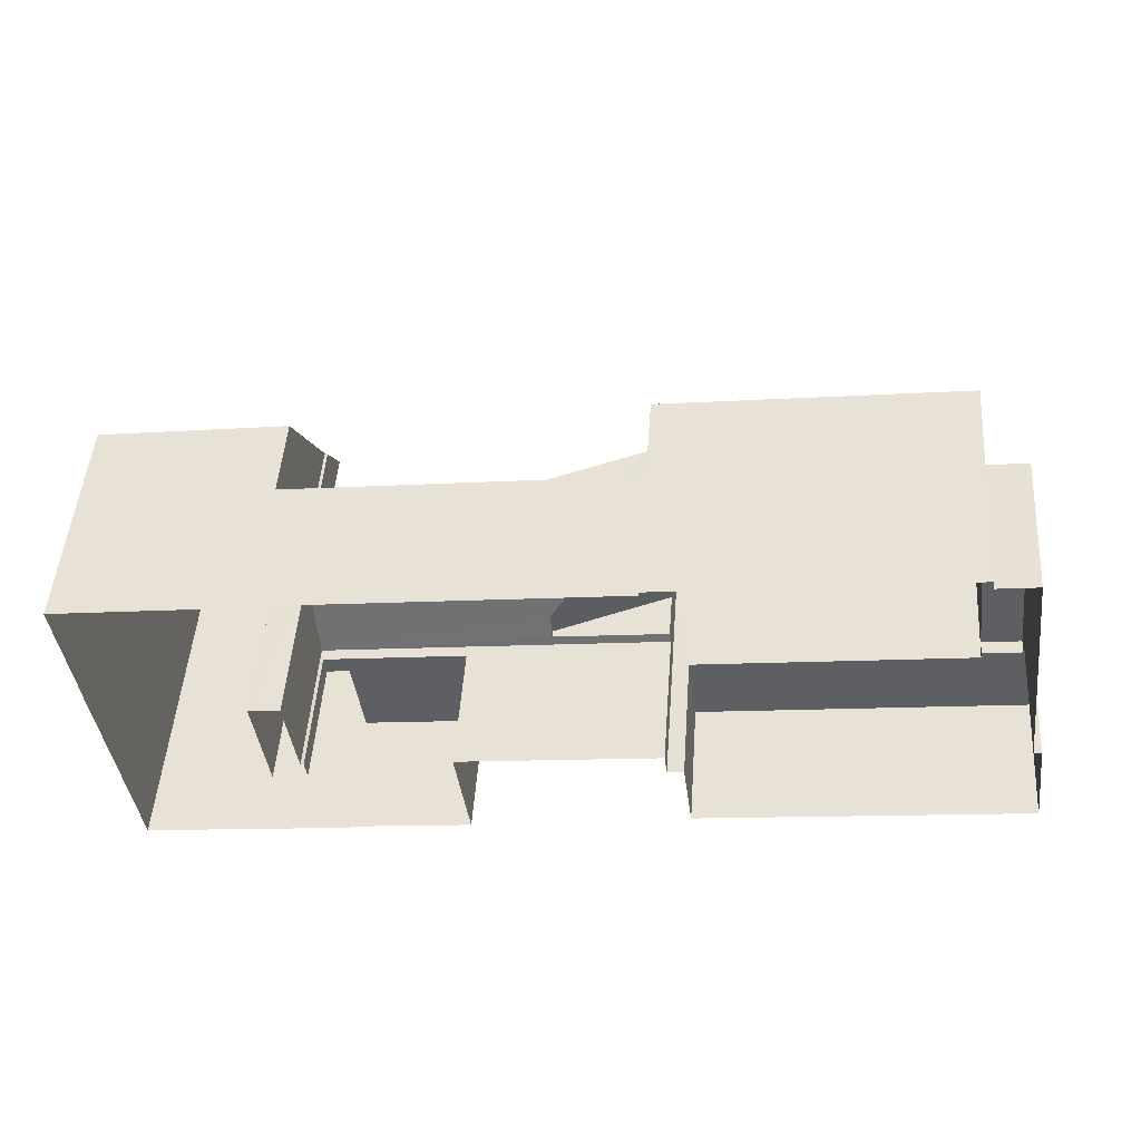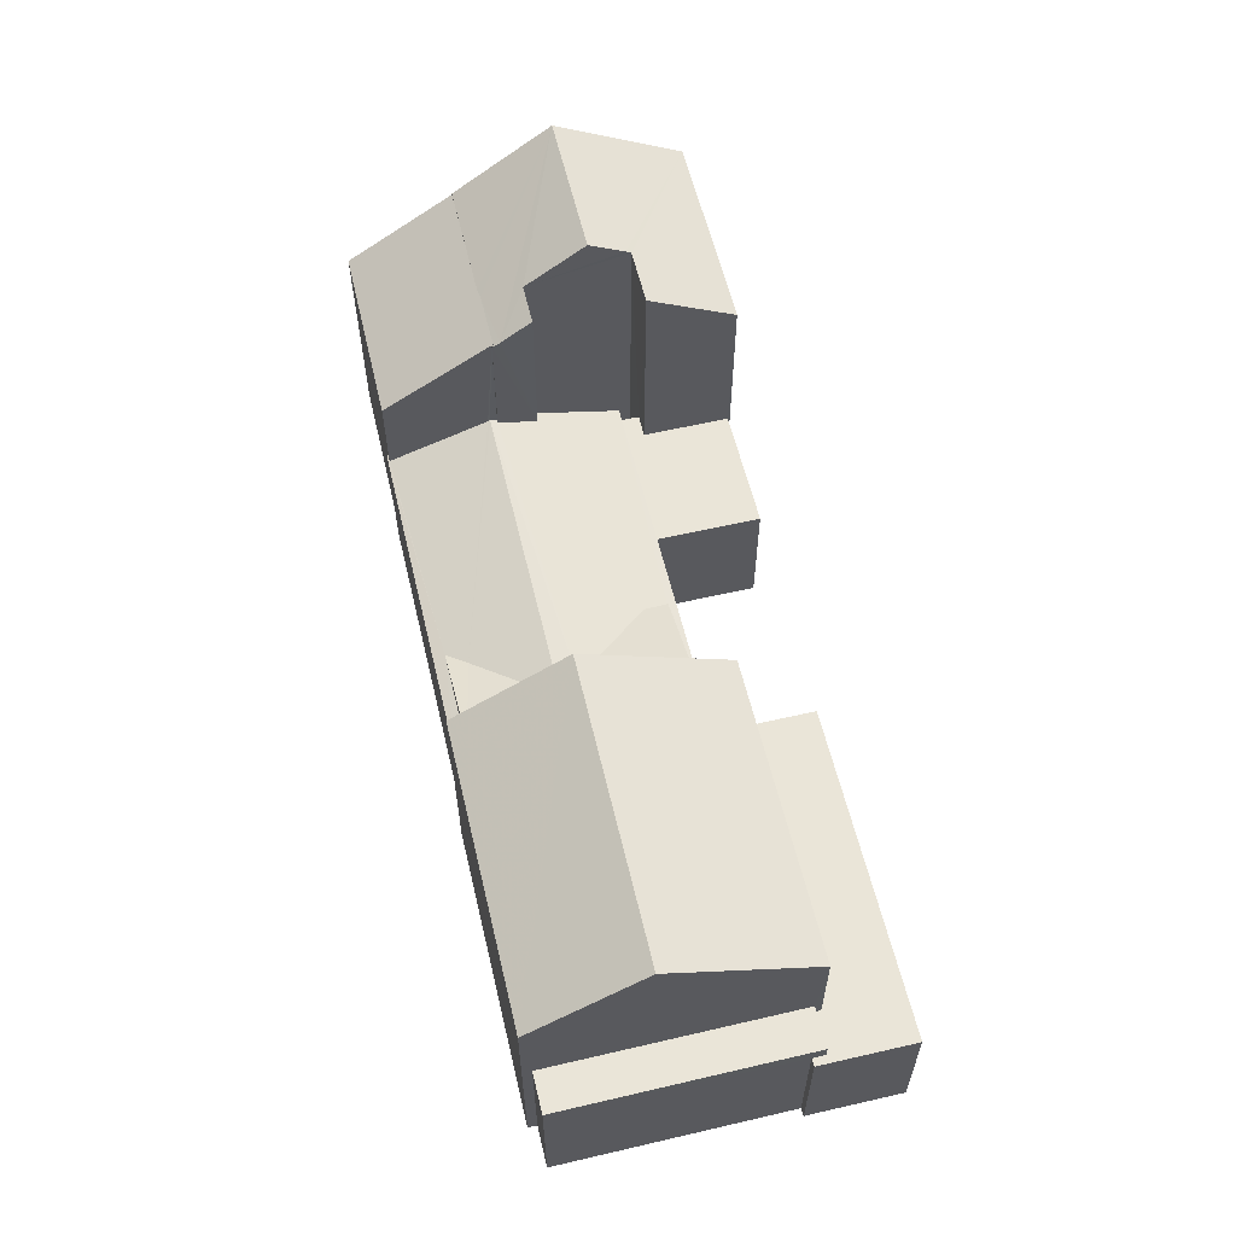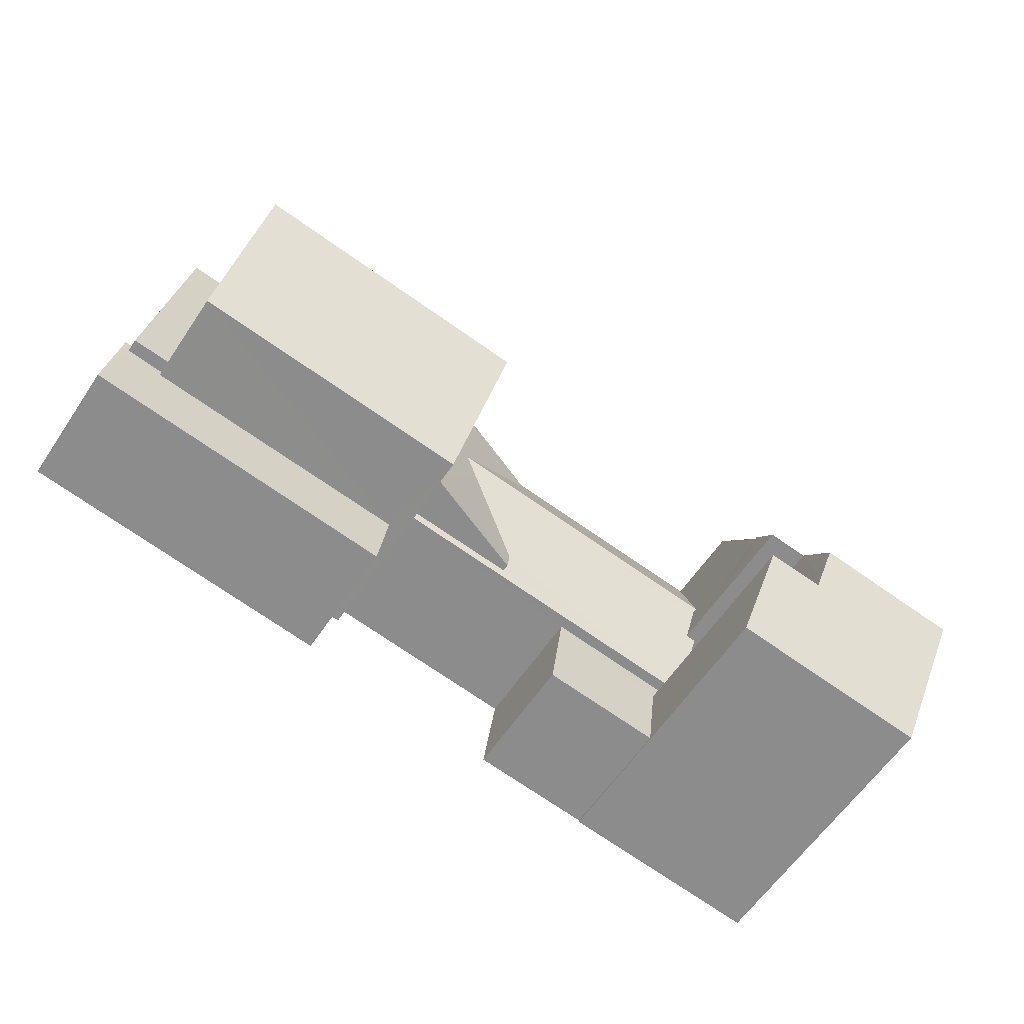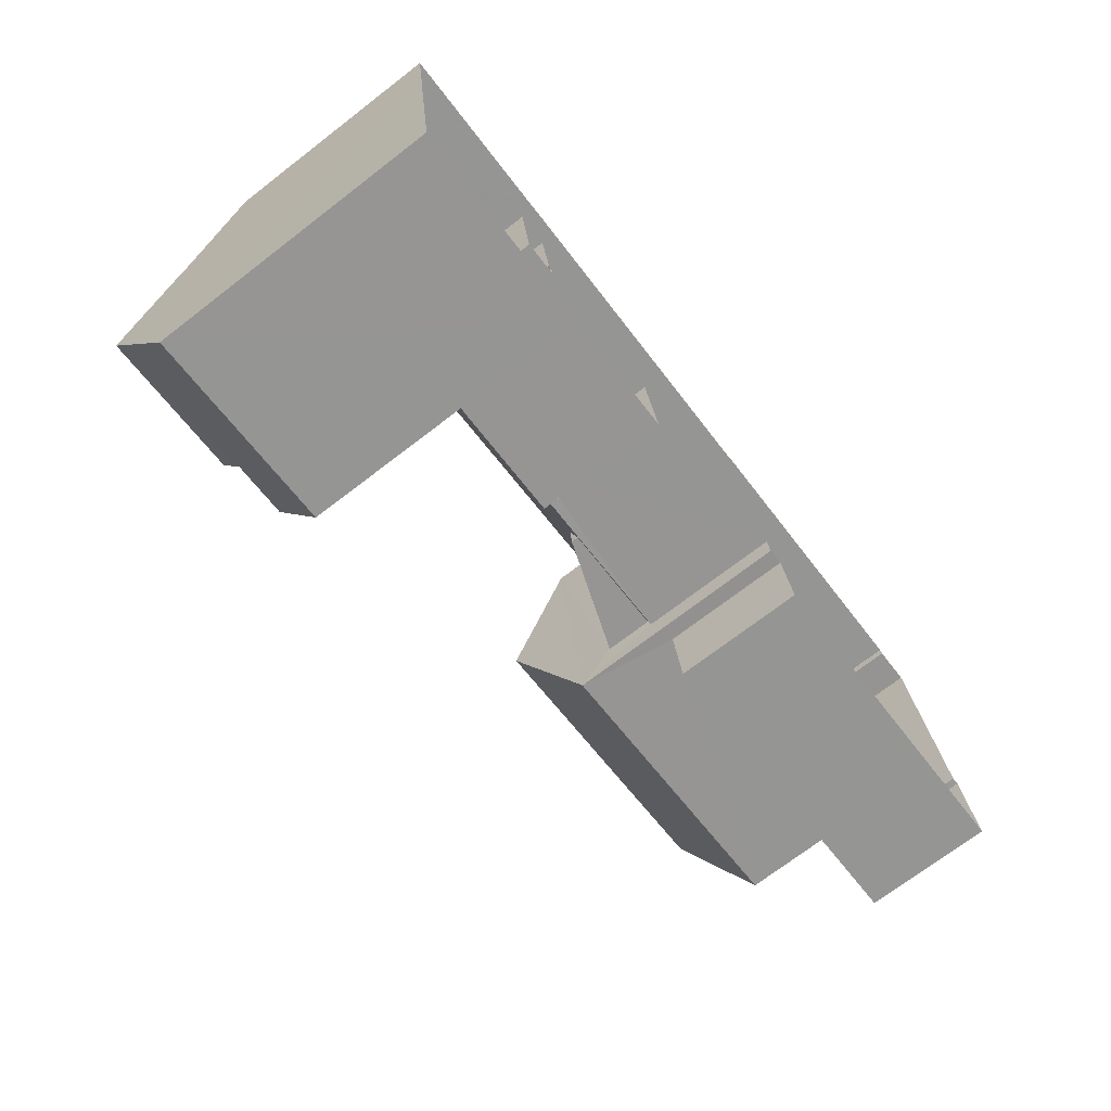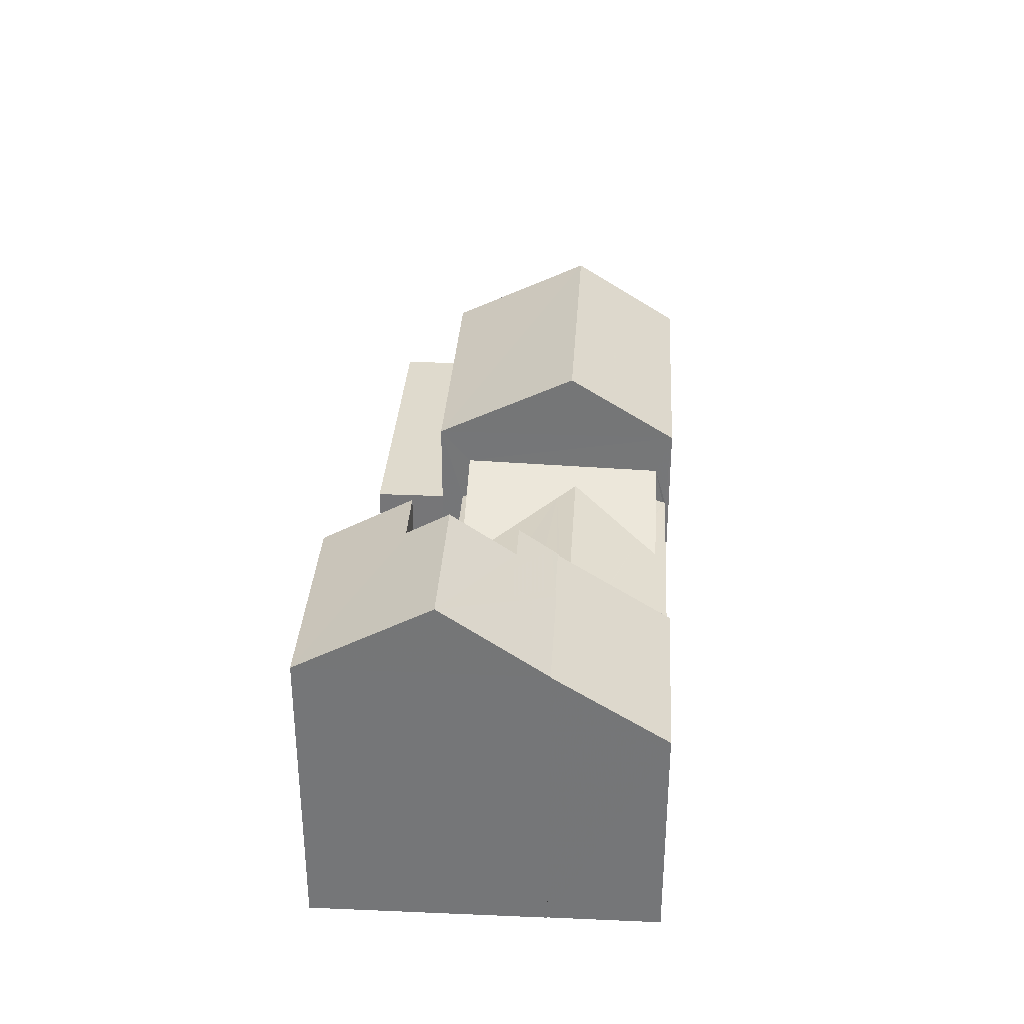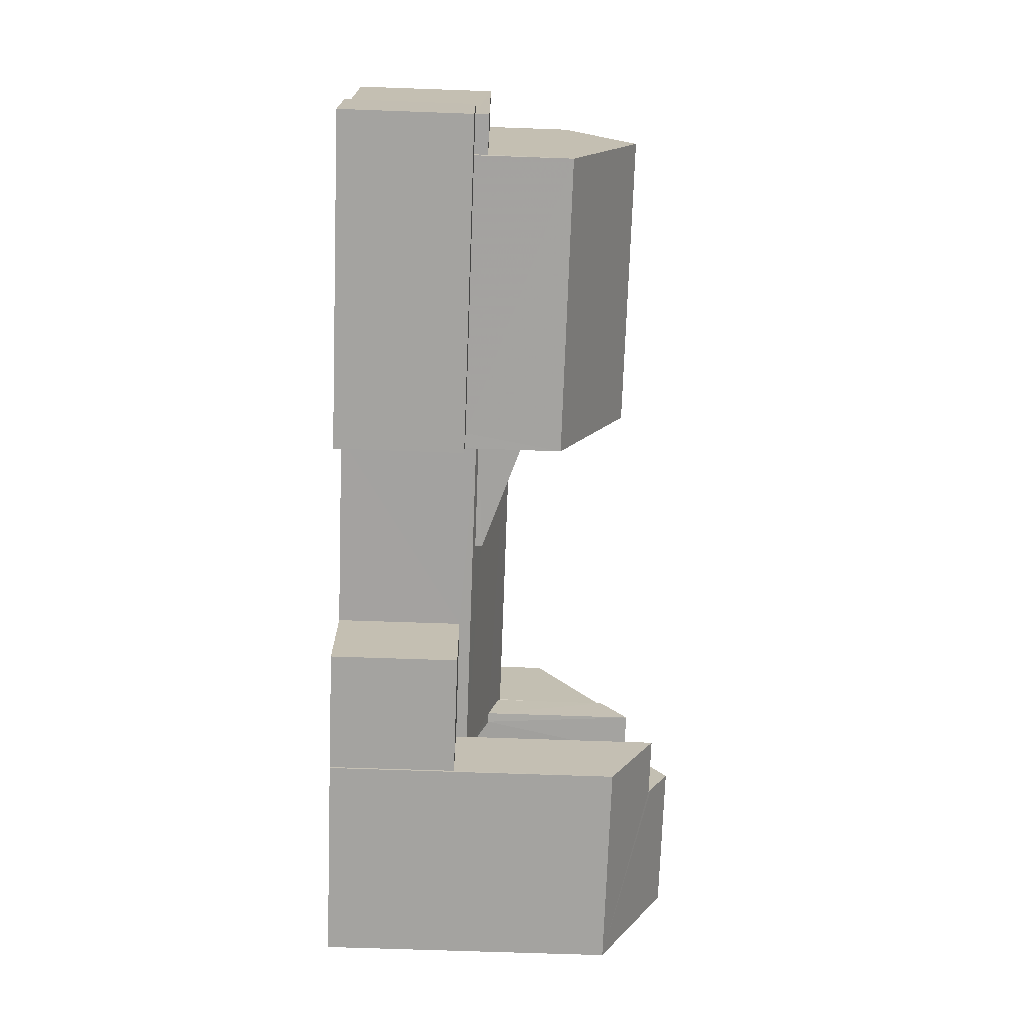
<metadata>
{"format":"obj","ext":"obj","renderer":"f3d","projection":"perspective","resolution":1024,"background":"white","views":[{"elev":49.2,"azim":-175.9,"up":"+Y"},{"elev":59.2,"azim":-110.8,"up":"+Z"},{"elev":-61.2,"azim":-33.9,"up":"+Y"},{"elev":-72.9,"azim":127.4,"up":"+Y"},{"elev":32.8,"azim":86.1,"up":"+Z"},{"elev":-65.3,"azim":-92.1,"up":"+Y"}]}
</metadata>
<code>
v -8.915e+04 -9.86e+04 8.458
v -8.916e+04 -9.859e+04 8.458
v -8.916e+04 -9.859e+04 8.458
v -8.915e+04 -9.859e+04 8.458
v -8.915e+04 -9.859e+04 8.458
v -8.918e+04 -9.859e+04 8.46
v -8.917e+04 -9.859e+04 8.46
v -8.917e+04 -9.859e+04 8.46
v -8.915e+04 -9.859e+04 8.459
v -8.916e+04 -9.859e+04 8.459
v -8.917e+04 -9.859e+04 8.459
v -8.916e+04 -9.859e+04 8.459
v -8.916e+04 -9.859e+04 8.458
v -8.916e+04 -9.859e+04 8.459
v -8.917e+04 -9.859e+04 8.46
v -8.917e+04 -9.858e+04 8.46
v -8.917e+04 -9.859e+04 8.46
v -8.917e+04 -9.858e+04 8.461
v -8.917e+04 -9.858e+04 8.46
v -8.916e+04 -9.859e+04 8.459
v -8.917e+04 -9.859e+04 8.459
v -8.917e+04 -9.859e+04 8.459
v -8.917e+04 -9.859e+04 8.459
v -8.916e+04 -9.859e+04 8.459
v -8.916e+04 -9.859e+04 8.459
v -8.916e+04 -9.859e+04 8.459
v -8.916e+04 -9.859e+04 8.459
v -8.916e+04 -9.859e+04 8.459
v -8.916e+04 -9.859e+04 11.92
v -8.916e+04 -9.859e+04 11.92
v -8.916e+04 -9.859e+04 12.08
v -8.917e+04 -9.859e+04 12.86
v -8.916e+04 -9.859e+04 12.04
v -8.917e+04 -9.859e+04 13.01
v -8.916e+04 -9.859e+04 12.05
v -8.917e+04 -9.859e+04 12.69
v -8.917e+04 -9.859e+04 12.56
v -8.916e+04 -9.859e+04 12.69
v -8.916e+04 -9.859e+04 12.68
v -8.917e+04 -9.858e+04 11.89
v -8.917e+04 -9.858e+04 11.89
v -8.917e+04 -9.859e+04 11.89
v -8.917e+04 -9.859e+04 11.89
v -8.917e+04 -9.859e+04 13.91
v -8.917e+04 -9.859e+04 15.61
v -8.917e+04 -9.859e+04 15.61
v -8.917e+04 -9.859e+04 13.91
v -8.917e+04 -9.858e+04 13.91
v -8.916e+04 -9.859e+04 11.82
v -8.917e+04 -9.859e+04 11.88
v -8.917e+04 -9.859e+04 11.82
v -8.916e+04 -9.859e+04 11.88
v -8.917e+04 -9.859e+04 11.82
v -8.917e+04 -9.859e+04 11.85
v -8.917e+04 -9.859e+04 11.92
v -8.916e+04 -9.859e+04 11.84
v -8.916e+04 -9.859e+04 11.82
v -8.916e+04 -9.859e+04 11.84
v -8.916e+04 -9.859e+04 11.92
v -8.917e+04 -9.859e+04 11.56
v -8.917e+04 -9.859e+04 11.56
v -8.918e+04 -9.859e+04 11.56
v -8.917e+04 -9.859e+04 11.56
v -8.917e+04 -9.859e+04 11.56
v -8.917e+04 -9.859e+04 11.56
v -8.917e+04 -9.859e+04 11.56
v -8.917e+04 -9.859e+04 11.56
v -8.915e+04 -9.859e+04 15.49
v -8.916e+04 -9.859e+04 15.49
v -8.915e+04 -9.859e+04 17.15
v -8.916e+04 -9.859e+04 15.51
v -8.916e+04 -9.859e+04 15.62
v -8.916e+04 -9.859e+04 15.49
v -8.916e+04 -9.859e+04 15.51
v -8.916e+04 -9.859e+04 15.49
v -8.917e+04 -9.859e+04 11.92
v -8.916e+04 -9.859e+04 12.65
v -8.916e+04 -9.859e+04 12.65
v -8.916e+04 -9.859e+04 12.38
v -8.916e+04 -9.859e+04 12.38
v -8.916e+04 -9.859e+04 13.84
v -8.916e+04 -9.859e+04 15.52
v -8.915e+04 -9.859e+04 13.81
v -8.915e+04 -9.859e+04 15.47
v -8.917e+04 -9.859e+04 13.91
v -8.915e+04 -9.86e+04 15.49
v -8.916e+04 -9.859e+04 16.62
v -8.916e+04 -9.859e+04 15.49
v -8.916e+04 -9.859e+04 16.62
v -8.916e+04 -9.859e+04 16.69
v -8.916e+04 -9.859e+04 11.54
v -8.916e+04 -9.859e+04 11.54
v -8.916e+04 -9.859e+04 11.54
v -8.916e+04 -9.859e+04 11.54
v -8.916e+04 -9.859e+04 11.54
v -8.916e+04 -9.859e+04 11.54
v -8.916e+04 -9.859e+04 17.15
v -8.916e+04 -9.859e+04 16.13
v -8.916e+04 -9.859e+04 16.13
v -8.916e+04 -9.859e+04 11.82
v -8.916e+04 -9.859e+04 15.49
v -8.916e+04 -9.859e+04 11.82
f 1 2 3
f 1 4 5
f 6 7 8
f 9 4 10
f 6 8 11
f 12 13 14
f 3 2 13
f 15 16 17
f 8 18 19
f 10 15 20
f 21 22 23
f 11 8 21
f 15 19 16
f 22 15 12
f 4 1 3
f 4 24 10
f 25 13 12
f 25 3 13
f 8 19 21
f 12 15 10
f 21 19 22
f 22 19 15
f 4 3 24
f 10 24 26
f 25 12 27
f 12 10 26
f 12 26 27
f 26 28 27
f 29 30 31
f 30 32 31
f 33 34 35
f 36 32 34
f 33 37 34
f 31 32 36
f 37 36 34
f 31 38 39
f 31 36 38
f 40 41 42
f 43 40 42
f 44 45 46
f 47 48 45
f 33 49 37
f 50 51 52
f 52 49 33
f 51 49 52
f 53 54 55
f 56 57 58
f 39 58 29
f 31 39 29
f 59 57 53
f 59 53 55
f 29 58 59
f 57 59 58
f 60 61 62
f 62 63 64
f 60 65 61
f 64 63 66
f 63 61 67
f 62 61 63
f 68 69 70
f 70 71 72
f 71 70 69
f 73 74 75
f 72 74 73
f 71 74 72
f 76 55 54
f 36 37 38
f 38 77 78
f 79 49 80
f 37 49 79
f 77 37 79
f 38 37 77
f 71 81 82
f 81 69 83
f 83 69 84
f 71 69 81
f 48 46 45
f 85 44 46
f 86 87 88
f 88 87 89
f 90 87 86
f 91 92 93
f 93 92 94
f 91 95 92
f 94 92 96
f 90 70 97
f 90 86 70
f 72 98 70
f 70 98 97
f 99 98 72
f 85 65 44
f 44 65 23
f 85 61 65
f 23 65 21
f 4 9 83
f 84 4 83
f 26 49 28
f 26 100 49
f 46 48 85
f 92 101 96
f 25 96 3
f 3 96 87
f 101 89 87
f 96 101 87
f 3 98 24
f 87 98 3
f 98 90 97
f 87 90 98
f 65 60 11
f 21 65 11
f 66 7 64
f 66 8 7
f 22 12 93
f 93 51 22
f 51 93 49
f 28 94 27
f 49 94 28
f 93 94 49
f 102 9 10
f 9 102 83
f 58 81 56
f 81 83 56
f 83 102 56
f 29 59 30
f 80 49 100
f 71 82 74
f 68 70 86
f 93 12 14
f 91 93 14
f 47 45 44
f 19 18 41
f 40 19 41
f 15 17 53
f 51 23 22
f 17 47 53
f 54 32 76
f 44 23 51
f 47 44 34
f 54 53 32
f 50 34 51
f 34 32 47
f 53 47 32
f 44 51 34
f 20 53 57
f 20 15 53
f 16 47 17
f 16 48 47
f 5 86 1
f 5 68 86
f 72 73 79
f 72 79 99
f 73 77 79
f 95 91 14
f 13 95 14
f 62 7 6
f 62 64 7
f 56 102 57
f 4 84 5
f 5 84 68
f 84 69 68
f 67 61 43
f 19 40 16
f 61 85 43
f 16 40 48
f 40 85 48
f 43 85 40
f 50 35 34
f 50 52 35
f 102 20 57
f 102 10 20
f 96 27 94
f 96 25 27
f 32 30 55
f 32 55 76
f 30 59 55
f 79 80 99
f 80 98 99
f 80 24 98
f 24 100 26
f 80 100 24
f 101 95 88
f 88 95 2
f 101 92 95
f 2 95 13
f 89 101 88
f 78 73 75
f 78 77 73
f 63 42 66
f 8 66 18
f 18 66 41
f 66 42 41
f 60 62 6
f 11 60 6
f 86 2 1
f 86 88 2
f 58 39 81
f 81 75 82
f 82 75 74
f 75 38 78
f 39 38 75
f 39 75 81
f 67 43 42
f 63 67 42
f 52 33 35

</code>
